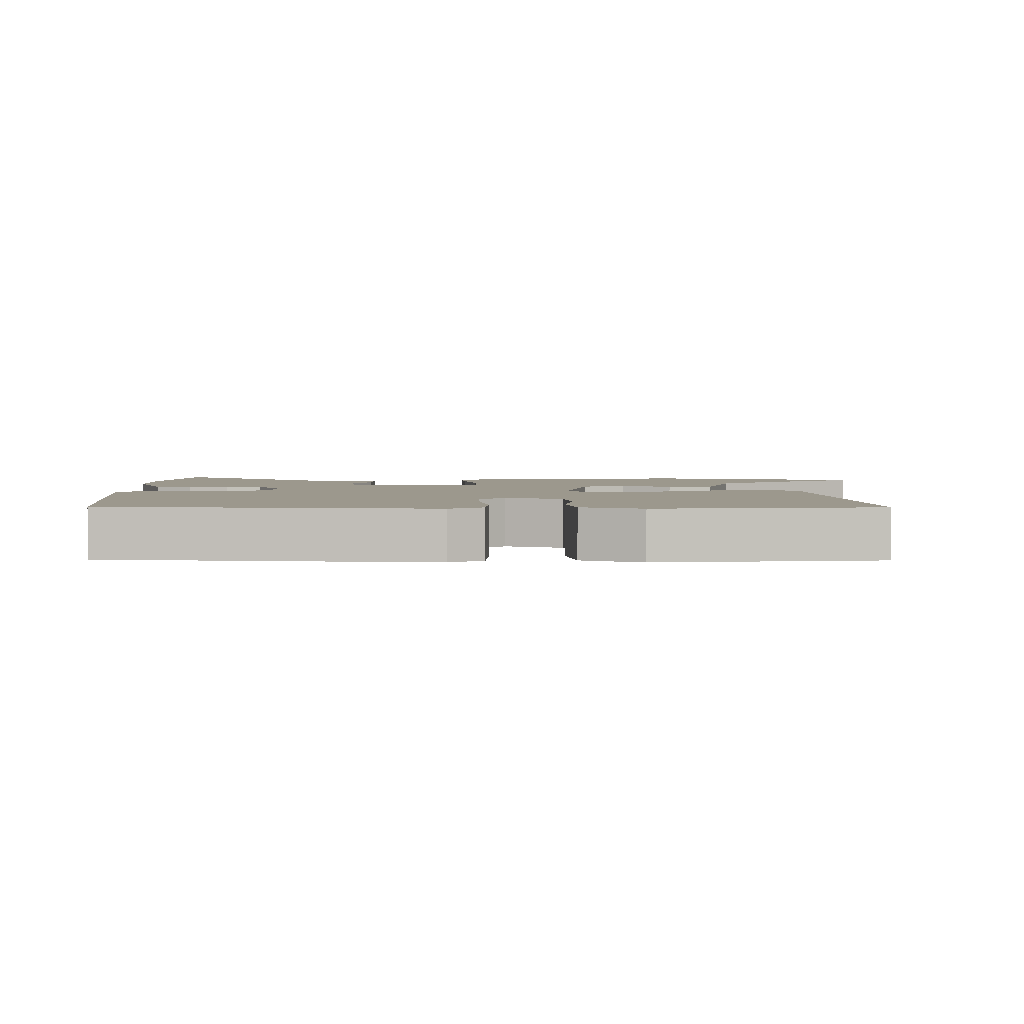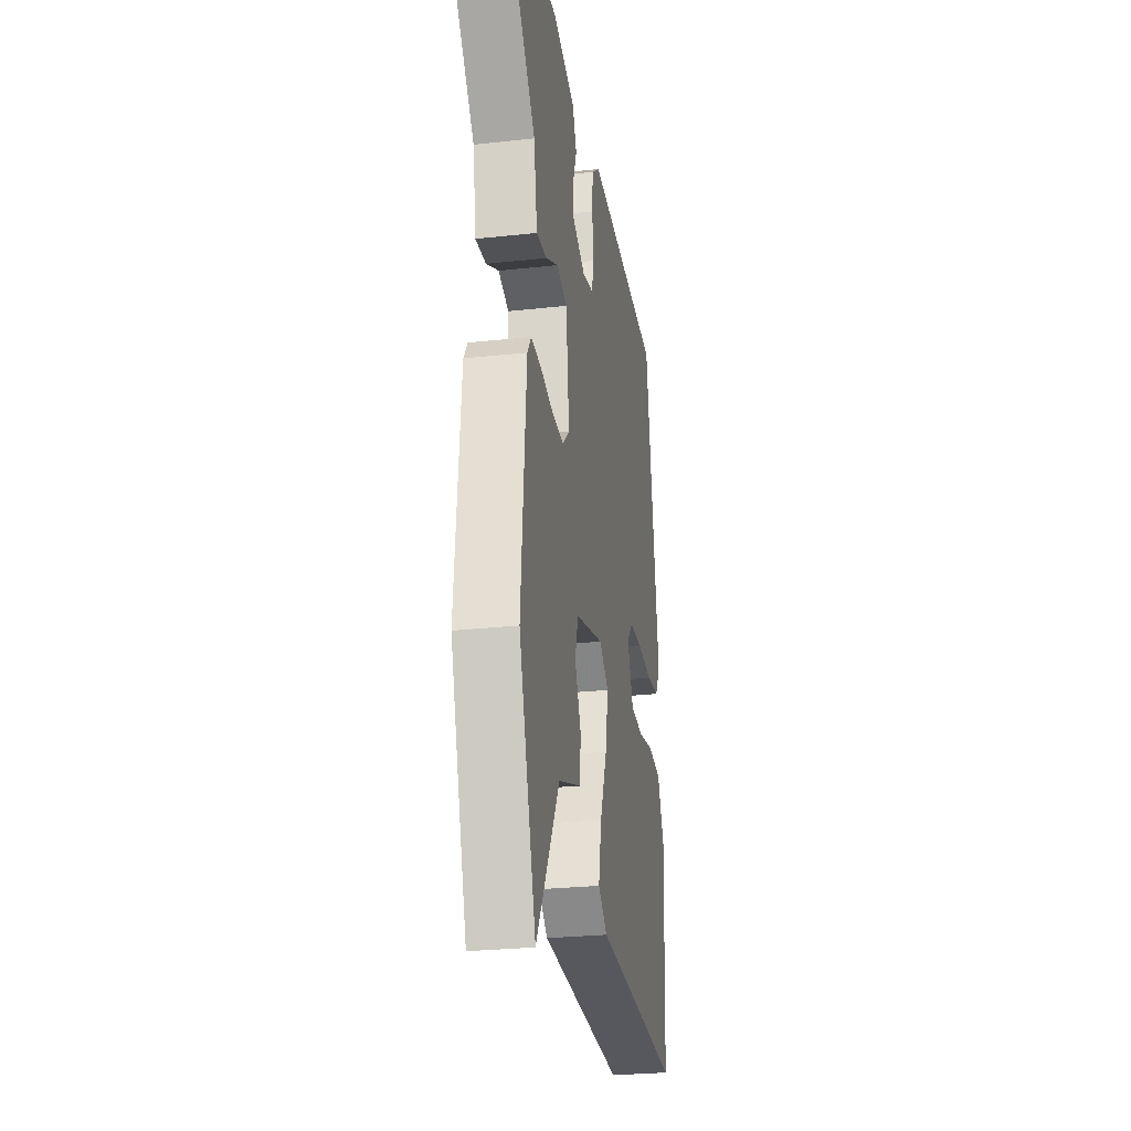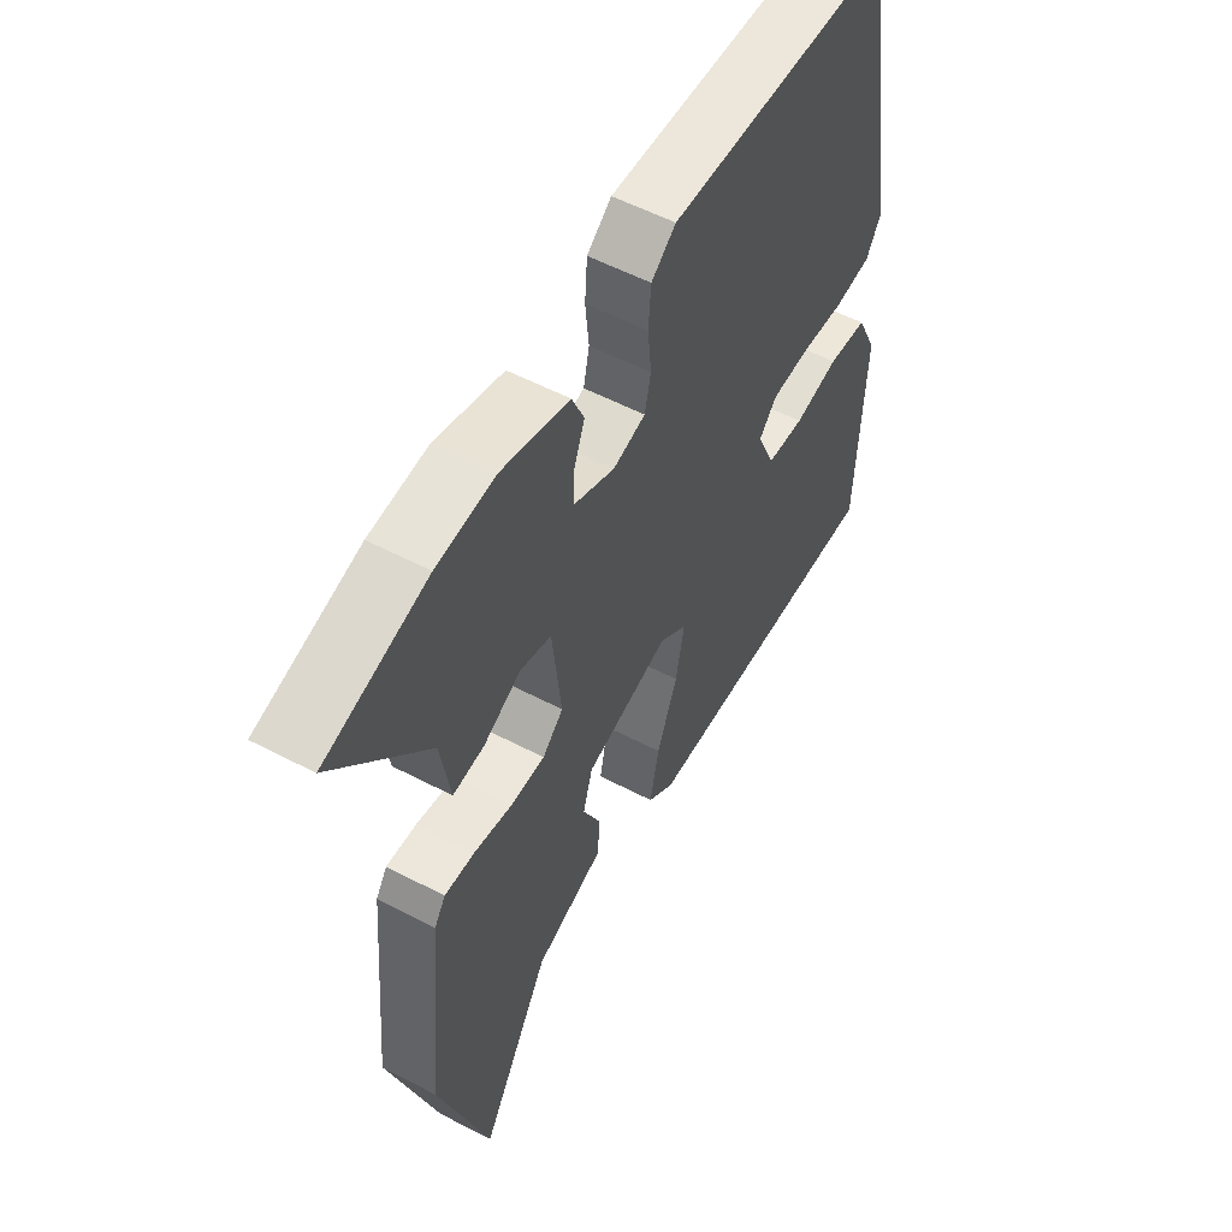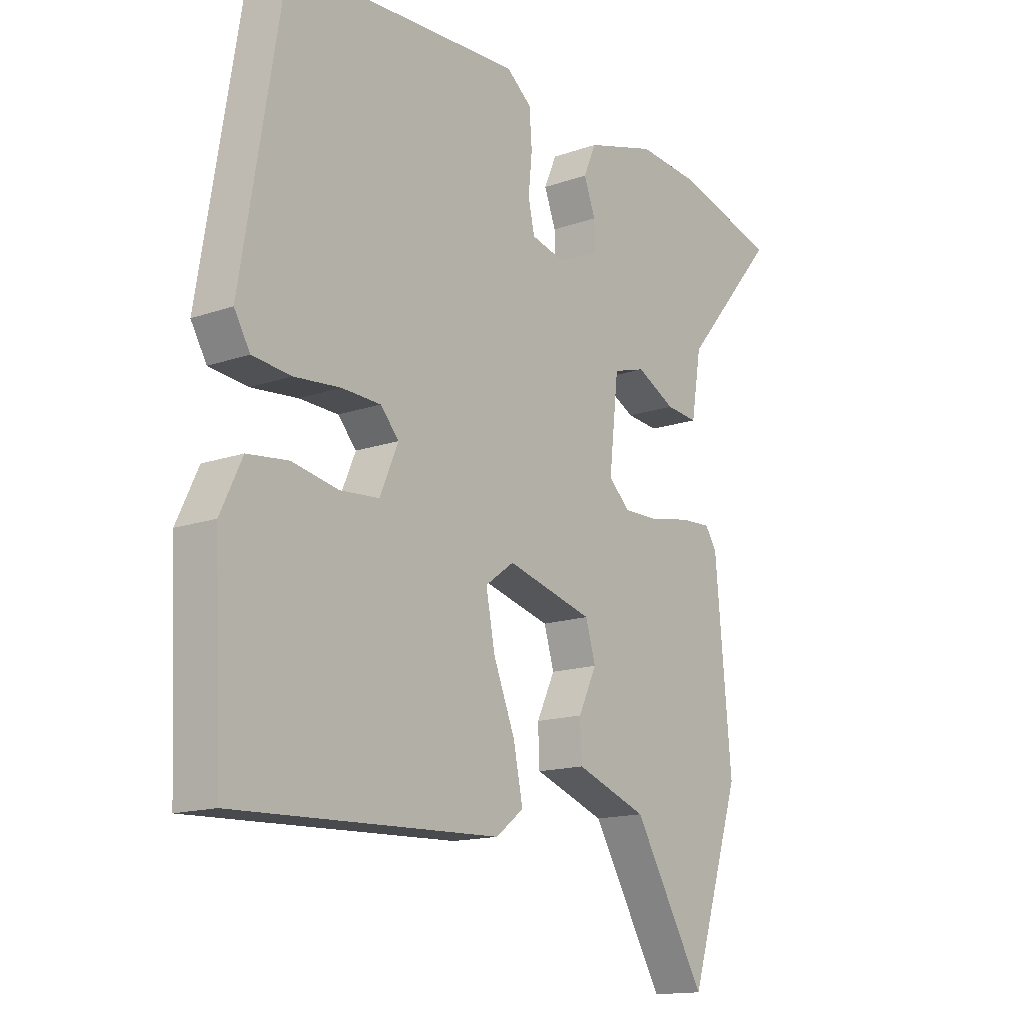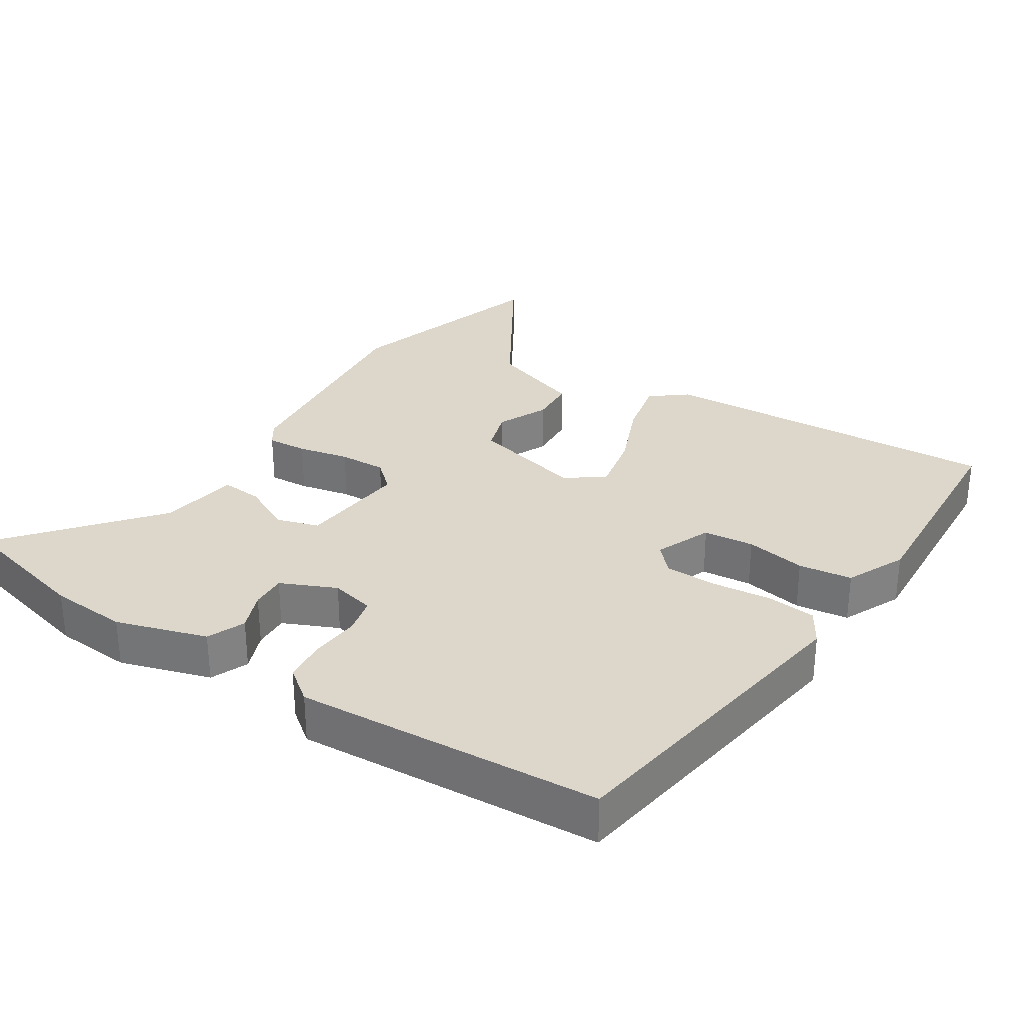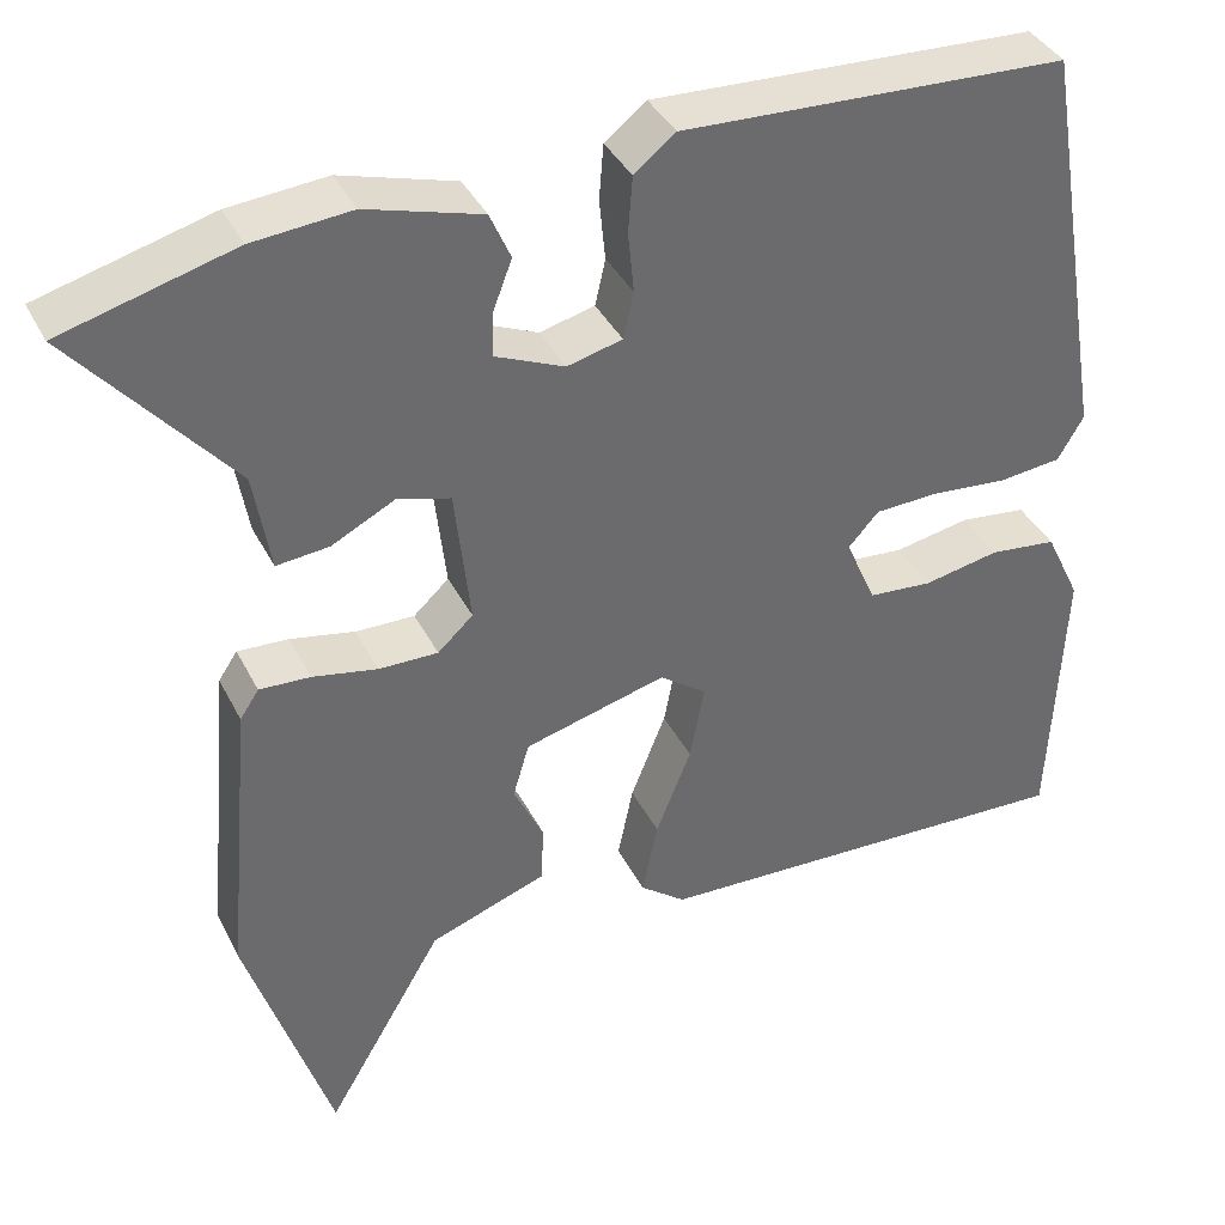
<metadata>
{"format":"obj","ext":"obj","renderer":"f3d","projection":"perspective","resolution":1024,"background":"white","views":[{"elev":3.0,"azim":86.4,"up":"+Y"},{"elev":-26.8,"azim":-80.3,"up":"+Z"},{"elev":55.5,"azim":-61.1,"up":"+Z"},{"elev":-14.7,"azim":127.3,"up":"+Z"},{"elev":30.5,"azim":32.0,"up":"+Y"},{"elev":38.5,"azim":-24.6,"up":"+Z"}]}
</metadata>
<code>
v 0.444 0.07 0.508
v 0.523 0.07 0.035
v 0.493 0.07 -0.016
v 0.42 0.07 -0.024
v 0.332 0.07 -0.016
v 0.258 0.07 -0.019
v 0.223 0.07 -0.058
v 0.258 0.07 -0.139
v 0.332 0.07 -0.145
v 0.42 0.07 -0.128
v 0.498 0.07 -0.137
v 0.539 0.07 -0.223
v 0.524 0.07 -0.549
v 0.021 0.07 -0.53
v -0.032 0.07 -0.489
v -0.014 0.07 -0.401
v 0.027 0.07 -0.298
v 0.044 0.07 -0.209
v -0.011 0.07 -0.169
v -0.176 0.07 -0.213
v -0.195 0.07 -0.277
v -0.16 0.07 -0.35
v -0.163 0.07 -0.418
v -0.299 0.07 -0.467
v -0.436 0.07 -0.699
v -0.534 0.07 -0.394
v -0.503 0.07 -0.056
v -0.481 0.07 -0.023
v -0.422 0.07 -0.026
v -0.347 0.07 -0.041
v -0.278 0.07 -0.042
v -0.237 0.07 -0.004
v -0.255 0.07 0.157
v -0.316 0.07 0.175
v -0.39 0.07 0.137
v -0.451 0.07 0.131
v -0.47 0.07 0.246
v -0.651 0.07 0.459
v -0.452 0.07 0.513
v -0.338 0.07 0.523
v -0.205 0.07 0.484
v -0.181 0.07 0.429
v -0.203 0.07 0.371
v -0.205 0.07 0.319
v -0.124 0.07 0.284
v -0.06 0.07 0.3
v -0.048 0.07 0.354
v -0.055 0.07 0.425
v -0.05 0.07 0.49
v -0.002 0.07 0.528
v 0.444 0 0.508
v 0.523 0 0.035
v 0.493 0 -0.016
v 0.42 0 -0.024
v 0.332 0 -0.016
v 0.258 0 -0.019
v 0.223 0 -0.058
v 0.258 0 -0.139
v 0.332 0 -0.145
v 0.42 0 -0.128
v 0.498 0 -0.137
v 0.539 0 -0.223
v 0.524 0 -0.549
v 0.021 0 -0.53
v -0.032 0 -0.489
v -0.014 0 -0.401
v 0.027 0 -0.298
v 0.044 0 -0.209
v -0.011 0 -0.169
v -0.176 0 -0.213
v -0.195 0 -0.277
v -0.16 0 -0.35
v -0.163 0 -0.418
v -0.299 0 -0.467
v -0.436 0 -0.699
v -0.534 0 -0.394
v -0.503 0 -0.056
v -0.481 0 -0.023
v -0.422 0 -0.026
v -0.347 0 -0.041
v -0.278 0 -0.042
v -0.237 0 -0.004
v -0.255 0 0.157
v -0.316 0 0.175
v -0.39 0 0.137
v -0.451 0 0.131
v -0.47 0 0.246
v -0.651 0 0.459
v -0.452 0 0.513
v -0.338 0 0.523
v -0.205 0 0.484
v -0.181 0 0.429
v -0.203 0 0.371
v -0.205 0 0.319
v -0.124 0 0.284
v -0.06 0 0.3
v -0.048 0 0.354
v -0.055 0 0.425
v -0.05 0 0.49
v -0.002 0 0.528
f 47 48 49 50
f 46 47 50 1
f 40 41 42 43
f 40 43 44
f 37 38 39 40
f 37 40 44
f 34 35 36 37
f 33 34 37 44
f 32 33 44 45
f 27 28 29 30
f 27 30 31
f 24 25 26 27
f 24 27 31
f 21 22 23 24
f 20 21 24 31
f 19 20 31 32
f 14 15 16 17
f 14 17 18
f 13 14 18
f 9 10 11 12
f 8 9 12 13
f 2 3 4 5
f 46 1 2 5
f 46 5 6
f 45 46 6 7
f 32 45 7 8
f 18 19 32
f 8 13 18 32
f 100 99 98 97
f 51 100 97 96
f 93 92 91 90
f 94 93 90
f 90 89 88 87
f 94 90 87
f 87 86 85 84
f 94 87 84 83
f 95 94 83 82
f 80 79 78 77
f 81 80 77
f 77 76 75 74
f 81 77 74
f 74 73 72 71
f 81 74 71 70
f 82 81 70 69
f 67 66 65 64
f 68 67 64
f 68 64 63
f 62 61 60 59
f 63 62 59 58
f 55 54 53 52
f 55 52 51 96
f 56 55 96
f 57 56 96 95
f 58 57 95 82
f 82 69 68
f 82 68 63 58
f 1 51 52 2
f 2 52 53 3
f 3 53 54 4
f 4 54 55 5
f 5 55 56 6
f 6 56 57 7
f 7 57 58 8
f 8 58 59 9
f 9 59 60 10
f 10 60 61 11
f 11 61 62 12
f 12 62 63 13
f 13 63 64 14
f 14 64 65 15
f 15 65 66 16
f 16 66 67 17
f 17 67 68 18
f 18 68 69 19
f 19 69 70 20
f 20 70 71 21
f 21 71 72 22
f 22 72 73 23
f 23 73 74 24
f 24 74 75 25
f 25 75 76 26
f 26 76 77 27
f 27 77 78 28
f 28 78 79 29
f 29 79 80 30
f 30 80 81 31
f 31 81 82 32
f 32 82 83 33
f 33 83 84 34
f 34 84 85 35
f 35 85 86 36
f 36 86 87 37
f 37 87 88 38
f 38 88 89 39
f 39 89 90 40
f 40 90 91 41
f 41 91 92 42
f 42 92 93 43
f 43 93 94 44
f 44 94 95 45
f 45 95 96 46
f 46 96 97 47
f 47 97 98 48
f 48 98 99 49
f 49 99 100 50
f 50 100 51 1

</code>
